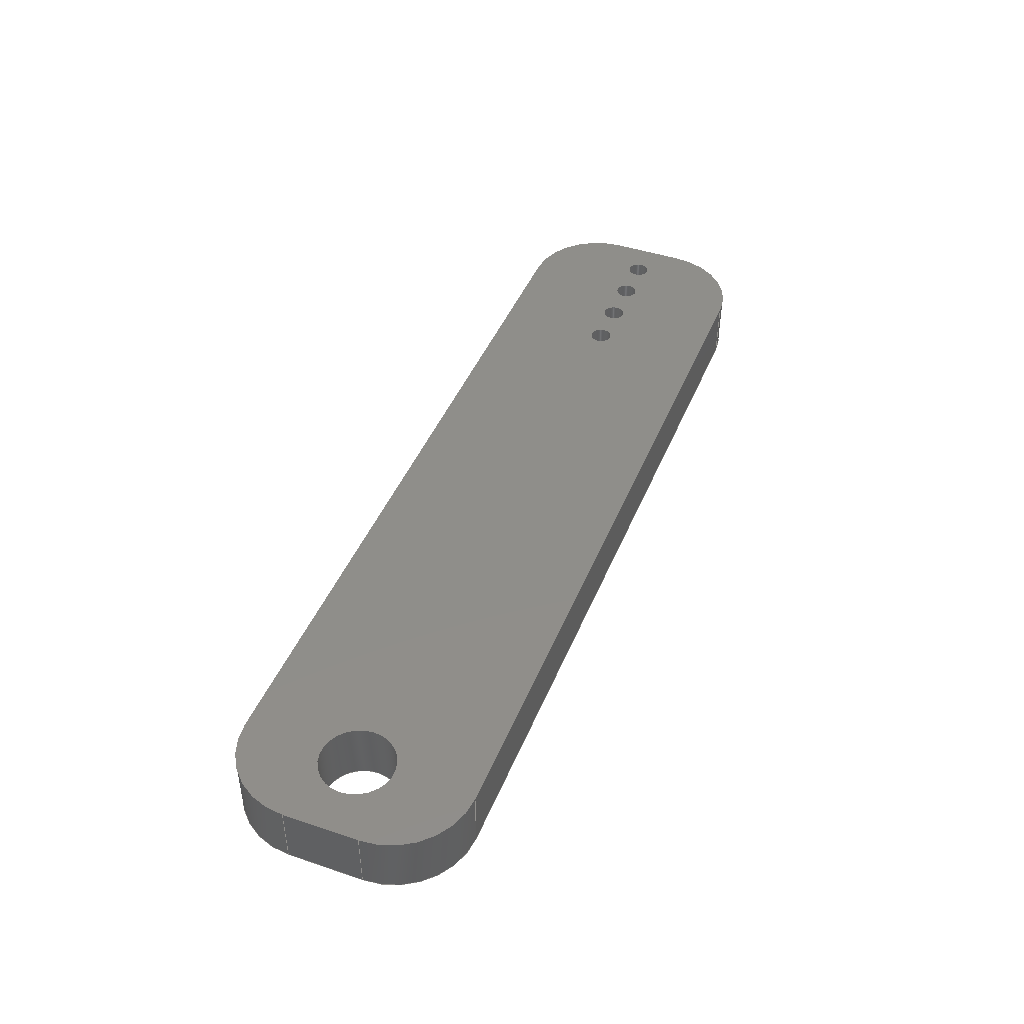
<metadata>
{"format":"step","ext":"step","renderer":"f3d","projection":"perspective","resolution":1024,"background":"white","views":[{"elev":44.3,"azim":111.5,"up":"+Z"}]}
</metadata>
<code>
ISO-10303-21;
DATA;
#1=SHAPE_REPRESENTATION_RELATIONSHIP('','',#282,#2);
#2=ADVANCED_BREP_SHAPE_REPRESENTATION('',(#280),#478);
#3=CYLINDRICAL_SURFACE('',#308,0.00075);
#4=CYLINDRICAL_SURFACE('',#309,0.00075);
#5=CYLINDRICAL_SURFACE('',#310,0.00075);
#6=CYLINDRICAL_SURFACE('',#311,0.00075);
#7=CYLINDRICAL_SURFACE('',#312,0.0024);
#8=CYLINDRICAL_SURFACE('',#313,0.00508);
#9=CYLINDRICAL_SURFACE('',#314,0.00508);
#10=CYLINDRICAL_SURFACE('',#315,0.00508);
#11=CYLINDRICAL_SURFACE('',#316,0.00508);
#12=CIRCLE('',#289,0.0024);
#13=CIRCLE('',#290,0.00075);
#14=CIRCLE('',#291,0.00075);
#15=CIRCLE('',#292,0.00075);
#16=CIRCLE('',#293,0.00075);
#17=CIRCLE('',#294,0.00508);
#18=CIRCLE('',#295,0.00508);
#19=CIRCLE('',#296,0.00508);
#20=CIRCLE('',#297,0.00508);
#21=CIRCLE('',#299,0.0024);
#22=CIRCLE('',#300,0.00075);
#23=CIRCLE('',#301,0.00075);
#24=CIRCLE('',#302,0.00075);
#25=CIRCLE('',#303,0.00075);
#26=CIRCLE('',#304,0.00508);
#27=CIRCLE('',#305,0.00508);
#28=CIRCLE('',#306,0.00508);
#29=CIRCLE('',#307,0.00508);
#30=ORIENTED_EDGE('',*,*,#98,.T.);
#31=ORIENTED_EDGE('',*,*,#99,.T.);
#32=ORIENTED_EDGE('',*,*,#100,.F.);
#33=ORIENTED_EDGE('',*,*,#101,.T.);
#34=ORIENTED_EDGE('',*,*,#102,.T.);
#35=ORIENTED_EDGE('',*,*,#103,.T.);
#36=ORIENTED_EDGE('',*,*,#104,.F.);
#37=ORIENTED_EDGE('',*,*,#105,.T.);
#38=ORIENTED_EDGE('',*,*,#106,.T.);
#39=ORIENTED_EDGE('',*,*,#107,.T.);
#40=ORIENTED_EDGE('',*,*,#108,.F.);
#41=ORIENTED_EDGE('',*,*,#109,.T.);
#42=ORIENTED_EDGE('',*,*,#110,.T.);
#43=ORIENTED_EDGE('',*,*,#111,.T.);
#44=ORIENTED_EDGE('',*,*,#112,.F.);
#45=ORIENTED_EDGE('',*,*,#113,.T.);
#46=ORIENTED_EDGE('',*,*,#114,.F.);
#47=ORIENTED_EDGE('',*,*,#115,.F.);
#48=ORIENTED_EDGE('',*,*,#116,.F.);
#49=ORIENTED_EDGE('',*,*,#117,.F.);
#50=ORIENTED_EDGE('',*,*,#118,.F.);
#51=ORIENTED_EDGE('',*,*,#108,.T.);
#52=ORIENTED_EDGE('',*,*,#119,.T.);
#53=ORIENTED_EDGE('',*,*,#110,.F.);
#54=ORIENTED_EDGE('',*,*,#120,.T.);
#55=ORIENTED_EDGE('',*,*,#98,.F.);
#56=ORIENTED_EDGE('',*,*,#121,.T.);
#57=ORIENTED_EDGE('',*,*,#104,.T.);
#58=ORIENTED_EDGE('',*,*,#122,.T.);
#59=ORIENTED_EDGE('',*,*,#123,.T.);
#60=ORIENTED_EDGE('',*,*,#124,.T.);
#61=ORIENTED_EDGE('',*,*,#125,.T.);
#62=ORIENTED_EDGE('',*,*,#126,.T.);
#63=ORIENTED_EDGE('',*,*,#127,.T.);
#64=ORIENTED_EDGE('',*,*,#112,.T.);
#65=ORIENTED_EDGE('',*,*,#128,.T.);
#66=ORIENTED_EDGE('',*,*,#106,.F.);
#67=ORIENTED_EDGE('',*,*,#129,.T.);
#68=ORIENTED_EDGE('',*,*,#102,.F.);
#69=ORIENTED_EDGE('',*,*,#130,.T.);
#70=ORIENTED_EDGE('',*,*,#100,.T.);
#71=ORIENTED_EDGE('',*,*,#131,.T.);
#72=ORIENTED_EDGE('',*,*,#118,.T.);
#73=ORIENTED_EDGE('',*,*,#127,.F.);
#74=ORIENTED_EDGE('',*,*,#117,.T.);
#75=ORIENTED_EDGE('',*,*,#126,.F.);
#76=ORIENTED_EDGE('',*,*,#116,.T.);
#77=ORIENTED_EDGE('',*,*,#125,.F.);
#78=ORIENTED_EDGE('',*,*,#115,.T.);
#79=ORIENTED_EDGE('',*,*,#124,.F.);
#80=ORIENTED_EDGE('',*,*,#114,.T.);
#81=ORIENTED_EDGE('',*,*,#123,.F.);
#82=ORIENTED_EDGE('',*,*,#119,.F.);
#83=ORIENTED_EDGE('',*,*,#107,.F.);
#84=ORIENTED_EDGE('',*,*,#128,.F.);
#85=ORIENTED_EDGE('',*,*,#111,.F.);
#86=ORIENTED_EDGE('',*,*,#122,.F.);
#87=ORIENTED_EDGE('',*,*,#103,.F.);
#88=ORIENTED_EDGE('',*,*,#129,.F.);
#89=ORIENTED_EDGE('',*,*,#109,.F.);
#90=ORIENTED_EDGE('',*,*,#120,.F.);
#91=ORIENTED_EDGE('',*,*,#113,.F.);
#92=ORIENTED_EDGE('',*,*,#131,.F.);
#93=ORIENTED_EDGE('',*,*,#99,.F.);
#94=ORIENTED_EDGE('',*,*,#121,.F.);
#95=ORIENTED_EDGE('',*,*,#101,.F.);
#96=ORIENTED_EDGE('',*,*,#130,.F.);
#97=ORIENTED_EDGE('',*,*,#105,.F.);
#98=EDGE_CURVE('',#132,#133,#158,.T.);
#99=EDGE_CURVE('',#133,#134,#159,.T.);
#100=EDGE_CURVE('',#135,#134,#160,.T.);
#101=EDGE_CURVE('',#135,#132,#161,.F.);
#102=EDGE_CURVE('',#136,#137,#162,.T.);
#103=EDGE_CURVE('',#137,#138,#163,.F.);
#104=EDGE_CURVE('',#139,#138,#164,.T.);
#105=EDGE_CURVE('',#139,#136,#165,.T.);
#106=EDGE_CURVE('',#140,#141,#166,.T.);
#107=EDGE_CURVE('',#141,#142,#167,.F.);
#108=EDGE_CURVE('',#143,#142,#168,.T.);
#109=EDGE_CURVE('',#143,#140,#169,.T.);
#110=EDGE_CURVE('',#144,#145,#170,.T.);
#111=EDGE_CURVE('',#145,#146,#171,.T.);
#112=EDGE_CURVE('',#147,#146,#172,.T.);
#113=EDGE_CURVE('',#147,#144,#173,.F.);
#114=EDGE_CURVE('',#148,#148,#12,.T.);
#115=EDGE_CURVE('',#149,#149,#13,.T.);
#116=EDGE_CURVE('',#150,#150,#14,.T.);
#117=EDGE_CURVE('',#151,#151,#15,.T.);
#118=EDGE_CURVE('',#152,#152,#16,.T.);
#119=EDGE_CURVE('',#142,#145,#17,.T.);
#120=EDGE_CURVE('',#144,#133,#18,.T.);
#121=EDGE_CURVE('',#132,#139,#19,.T.);
#122=EDGE_CURVE('',#138,#143,#20,.T.);
#123=EDGE_CURVE('',#153,#153,#21,.T.);
#124=EDGE_CURVE('',#154,#154,#22,.T.);
#125=EDGE_CURVE('',#155,#155,#23,.T.);
#126=EDGE_CURVE('',#156,#156,#24,.T.);
#127=EDGE_CURVE('',#157,#157,#25,.T.);
#128=EDGE_CURVE('',#146,#141,#26,.F.);
#129=EDGE_CURVE('',#140,#137,#27,.F.);
#130=EDGE_CURVE('',#136,#135,#28,.F.);
#131=EDGE_CURVE('',#134,#147,#29,.F.);
#132=VERTEX_POINT('',#404);
#133=VERTEX_POINT('',#405);
#134=VERTEX_POINT('',#407);
#135=VERTEX_POINT('',#409);
#136=VERTEX_POINT('',#413);
#137=VERTEX_POINT('',#414);
#138=VERTEX_POINT('',#416);
#139=VERTEX_POINT('',#418);
#140=VERTEX_POINT('',#422);
#141=VERTEX_POINT('',#423);
#142=VERTEX_POINT('',#425);
#143=VERTEX_POINT('',#427);
#144=VERTEX_POINT('',#431);
#145=VERTEX_POINT('',#432);
#146=VERTEX_POINT('',#434);
#147=VERTEX_POINT('',#436);
#148=VERTEX_POINT('',#440);
#149=VERTEX_POINT('',#442);
#150=VERTEX_POINT('',#444);
#151=VERTEX_POINT('',#446);
#152=VERTEX_POINT('',#448);
#153=VERTEX_POINT('',#455);
#154=VERTEX_POINT('',#457);
#155=VERTEX_POINT('',#459);
#156=VERTEX_POINT('',#461);
#157=VERTEX_POINT('',#463);
#158=LINE('',#403,#174);
#159=LINE('',#406,#175);
#160=LINE('',#408,#176);
#161=LINE('',#410,#177);
#162=LINE('',#412,#178);
#163=LINE('',#415,#179);
#164=LINE('',#417,#180);
#165=LINE('',#419,#181);
#166=LINE('',#421,#182);
#167=LINE('',#424,#183);
#168=LINE('',#426,#184);
#169=LINE('',#428,#185);
#170=LINE('',#430,#186);
#171=LINE('',#433,#187);
#172=LINE('',#435,#188);
#173=LINE('',#437,#189);
#174=VECTOR('',#321,1);
#175=VECTOR('',#322,1);
#176=VECTOR('',#323,1);
#177=VECTOR('',#324,1);
#178=VECTOR('',#327,1);
#179=VECTOR('',#328,1);
#180=VECTOR('',#329,1);
#181=VECTOR('',#330,1);
#182=VECTOR('',#333,1);
#183=VECTOR('',#334,1);
#184=VECTOR('',#335,1);
#185=VECTOR('',#336,1);
#186=VECTOR('',#339,1);
#187=VECTOR('',#340,1);
#188=VECTOR('',#341,1);
#189=VECTOR('',#342,1);
#190=EDGE_LOOP('',(#30,#31,#32,#33));
#191=EDGE_LOOP('',(#34,#35,#36,#37));
#192=EDGE_LOOP('',(#38,#39,#40,#41));
#193=EDGE_LOOP('',(#42,#43,#44,#45));
#194=EDGE_LOOP('',(#46));
#195=EDGE_LOOP('',(#47));
#196=EDGE_LOOP('',(#48));
#197=EDGE_LOOP('',(#49));
#198=EDGE_LOOP('',(#50));
#199=EDGE_LOOP('',(#51,#52,#53,#54,#55,#56,#57,#58));
#200=EDGE_LOOP('',(#59));
#201=EDGE_LOOP('',(#60));
#202=EDGE_LOOP('',(#61));
#203=EDGE_LOOP('',(#62));
#204=EDGE_LOOP('',(#63));
#205=EDGE_LOOP('',(#64,#65,#66,#67,#68,#69,#70,#71));
#206=EDGE_LOOP('',(#72));
#207=EDGE_LOOP('',(#73));
#208=EDGE_LOOP('',(#74));
#209=EDGE_LOOP('',(#75));
#210=EDGE_LOOP('',(#76));
#211=EDGE_LOOP('',(#77));
#212=EDGE_LOOP('',(#78));
#213=EDGE_LOOP('',(#79));
#214=EDGE_LOOP('',(#80));
#215=EDGE_LOOP('',(#81));
#216=EDGE_LOOP('',(#82,#83,#84,#85));
#217=EDGE_LOOP('',(#86,#87,#88,#89));
#218=EDGE_LOOP('',(#90,#91,#92,#93));
#219=EDGE_LOOP('',(#94,#95,#96,#97));
#220=FACE_BOUND('',#190,.T.);
#221=FACE_BOUND('',#191,.T.);
#222=FACE_BOUND('',#192,.T.);
#223=FACE_BOUND('',#193,.T.);
#224=FACE_BOUND('',#194,.T.);
#225=FACE_BOUND('',#195,.T.);
#226=FACE_BOUND('',#196,.T.);
#227=FACE_BOUND('',#197,.T.);
#228=FACE_BOUND('',#198,.T.);
#229=FACE_BOUND('',#199,.T.);
#230=FACE_BOUND('',#200,.T.);
#231=FACE_BOUND('',#201,.T.);
#232=FACE_BOUND('',#202,.T.);
#233=FACE_BOUND('',#203,.T.);
#234=FACE_BOUND('',#204,.T.);
#235=FACE_BOUND('',#205,.T.);
#236=FACE_BOUND('',#206,.T.);
#237=FACE_BOUND('',#207,.T.);
#238=FACE_BOUND('',#208,.T.);
#239=FACE_BOUND('',#209,.T.);
#240=FACE_BOUND('',#210,.T.);
#241=FACE_BOUND('',#211,.T.);
#242=FACE_BOUND('',#212,.T.);
#243=FACE_BOUND('',#213,.T.);
#244=FACE_BOUND('',#214,.T.);
#245=FACE_BOUND('',#215,.T.);
#246=FACE_BOUND('',#216,.T.);
#247=FACE_BOUND('',#217,.T.);
#248=FACE_BOUND('',#218,.T.);
#249=FACE_BOUND('',#219,.T.);
#250=PLANE('',#284);
#251=PLANE('',#285);
#252=PLANE('',#286);
#253=PLANE('',#287);
#254=PLANE('',#288);
#255=PLANE('',#298);
#256=ADVANCED_FACE('',(#220),#250,.T.);
#257=ADVANCED_FACE('',(#221),#251,.F.);
#258=ADVANCED_FACE('',(#222),#252,.F.);
#259=ADVANCED_FACE('',(#223),#253,.T.);
#260=ADVANCED_FACE('',(#224,#225,#226,#227,#228,#229),#254,.T.);
#261=ADVANCED_FACE('',(#230,#231,#232,#233,#234,#235),#255,.F.);
#262=ADVANCED_FACE('',(#236,#237),#3,.F.);
#263=ADVANCED_FACE('',(#238,#239),#4,.F.);
#264=ADVANCED_FACE('',(#240,#241),#5,.F.);
#265=ADVANCED_FACE('',(#242,#243),#6,.F.);
#266=ADVANCED_FACE('',(#244,#245),#7,.F.);
#267=ADVANCED_FACE('',(#246),#8,.T.);
#268=ADVANCED_FACE('',(#247),#9,.T.);
#269=ADVANCED_FACE('',(#248),#10,.T.);
#270=ADVANCED_FACE('',(#249),#11,.T.);
#271=CLOSED_SHELL('',(#256,#257,#258,#259,#260,#261,#262,#263,#264,#265,
#266,#267,#268,#269,#270));
#272=STYLED_ITEM('',(#273),#280);
#273=PRESENTATION_STYLE_ASSIGNMENT((#274));
#274=SURFACE_STYLE_USAGE(.BOTH.,#275);
#275=SURFACE_SIDE_STYLE('',(#276));
#276=SURFACE_STYLE_FILL_AREA(#277);
#277=FILL_AREA_STYLE('',(#278));
#278=FILL_AREA_STYLE_COLOUR('',#279);
#279=COLOUR_RGB('',0.9725,0.5294,0.003922);
#280=MANIFOLD_SOLID_BREP('Part 1',#271);
#281=SHAPE_DEFINITION_REPRESENTATION(#483,#282);
#282=SHAPE_REPRESENTATION('Part 1',(#283),#478);
#283=AXIS2_PLACEMENT_3D('',#401,#317,#318);
#284=AXIS2_PLACEMENT_3D('',#402,#319,#320);
#285=AXIS2_PLACEMENT_3D('',#411,#325,#326);
#286=AXIS2_PLACEMENT_3D('',#420,#331,#332);
#287=AXIS2_PLACEMENT_3D('',#429,#337,#338);
#288=AXIS2_PLACEMENT_3D('',#438,#343,#344);
#289=AXIS2_PLACEMENT_3D('',#439,#345,#346);
#290=AXIS2_PLACEMENT_3D('',#441,#347,#348);
#291=AXIS2_PLACEMENT_3D('',#443,#349,#350);
#292=AXIS2_PLACEMENT_3D('',#445,#351,#352);
#293=AXIS2_PLACEMENT_3D('',#447,#353,#354);
#294=AXIS2_PLACEMENT_3D('',#449,#355,#356);
#295=AXIS2_PLACEMENT_3D('',#450,#357,#358);
#296=AXIS2_PLACEMENT_3D('',#451,#359,#360);
#297=AXIS2_PLACEMENT_3D('',#452,#361,#362);
#298=AXIS2_PLACEMENT_3D('',#453,#363,#364);
#299=AXIS2_PLACEMENT_3D('',#454,#365,#366);
#300=AXIS2_PLACEMENT_3D('',#456,#367,#368);
#301=AXIS2_PLACEMENT_3D('',#458,#369,#370);
#302=AXIS2_PLACEMENT_3D('',#460,#371,#372);
#303=AXIS2_PLACEMENT_3D('',#462,#373,#374);
#304=AXIS2_PLACEMENT_3D('',#464,#375,#376);
#305=AXIS2_PLACEMENT_3D('',#465,#377,#378);
#306=AXIS2_PLACEMENT_3D('',#466,#379,#380);
#307=AXIS2_PLACEMENT_3D('',#467,#381,#382);
#308=AXIS2_PLACEMENT_3D('',#468,#383,#384);
#309=AXIS2_PLACEMENT_3D('',#469,#385,#386);
#310=AXIS2_PLACEMENT_3D('',#470,#387,#388);
#311=AXIS2_PLACEMENT_3D('',#471,#389,#390);
#312=AXIS2_PLACEMENT_3D('',#472,#391,#392);
#313=AXIS2_PLACEMENT_3D('',#473,#393,#394);
#314=AXIS2_PLACEMENT_3D('',#474,#395,#396);
#315=AXIS2_PLACEMENT_3D('',#475,#397,#398);
#316=AXIS2_PLACEMENT_3D('',#476,#399,#400);
#317=DIRECTION('',(0,0,1));
#318=DIRECTION('',(1,0,0));
#319=DIRECTION('',(-1,0,0));
#320=DIRECTION('',(0,0,1));
#321=DIRECTION('',(0,1,0));
#322=DIRECTION('',(0,0,-1));
#323=DIRECTION('',(0,1,0));
#324=DIRECTION('',(0,0,-1));
#325=DIRECTION('',(0,1,0));
#326=DIRECTION('',(0,0,1));
#327=DIRECTION('',(1,0,0));
#328=DIRECTION('',(0,0,-1));
#329=DIRECTION('',(1,0,0));
#330=DIRECTION('',(0,0,-1));
#331=DIRECTION('',(-1,0,0));
#332=DIRECTION('',(0,0,1));
#333=DIRECTION('',(0,1,0));
#334=DIRECTION('',(0,0,-1));
#335=DIRECTION('',(0,1,0));
#336=DIRECTION('',(0,0,-1));
#337=DIRECTION('',(0,1,0));
#338=DIRECTION('',(0,0,1));
#339=DIRECTION('',(1,0,0));
#340=DIRECTION('',(0,0,-1));
#341=DIRECTION('',(1,0,0));
#342=DIRECTION('',(0,0,-1));
#343=DIRECTION('',(0,0,1));
#344=DIRECTION('',(1,0,0));
#345=DIRECTION('',(0,0,1));
#346=DIRECTION('',(1,0,0));
#347=DIRECTION('',(0,0,1));
#348=DIRECTION('',(1,0,0));
#349=DIRECTION('',(0,0,1));
#350=DIRECTION('',(1,0,0));
#351=DIRECTION('',(0,0,1));
#352=DIRECTION('',(1,0,0));
#353=DIRECTION('',(0,0,1));
#354=DIRECTION('',(1,0,0));
#355=DIRECTION('',(0,0,1));
#356=DIRECTION('',(1,0,0));
#357=DIRECTION('',(0,0,1));
#358=DIRECTION('',(1,0,0));
#359=DIRECTION('',(0,0,1));
#360=DIRECTION('',(1,0,0));
#361=DIRECTION('',(0,0,1));
#362=DIRECTION('',(1,0,0));
#363=DIRECTION('',(0,0,1));
#364=DIRECTION('',(1,0,0));
#365=DIRECTION('',(0,0,1));
#366=DIRECTION('',(1,0,0));
#367=DIRECTION('',(0,0,1));
#368=DIRECTION('',(1,0,0));
#369=DIRECTION('',(0,0,1));
#370=DIRECTION('',(1,0,0));
#371=DIRECTION('',(0,0,1));
#372=DIRECTION('',(1,0,0));
#373=DIRECTION('',(0,0,1));
#374=DIRECTION('',(1,0,0));
#375=DIRECTION('',(0,0,1));
#376=DIRECTION('',(1,0,0));
#377=DIRECTION('',(0,0,1));
#378=DIRECTION('',(1,0,0));
#379=DIRECTION('',(0,0,1));
#380=DIRECTION('',(1,0,0));
#381=DIRECTION('',(0,0,1));
#382=DIRECTION('',(1,0,0));
#383=DIRECTION('',(0,0,1));
#384=DIRECTION('',(1,0,0));
#385=DIRECTION('',(0,0,1));
#386=DIRECTION('',(1,0,0));
#387=DIRECTION('',(0,0,1));
#388=DIRECTION('',(1,0,0));
#389=DIRECTION('',(0,0,1));
#390=DIRECTION('',(1,0,0));
#391=DIRECTION('',(0,0,1));
#392=DIRECTION('',(1,0,0));
#393=DIRECTION('',(0,0,1));
#394=DIRECTION('',(1,0,0));
#395=DIRECTION('',(0,0,-1));
#396=DIRECTION('',(-1,0,0));
#397=DIRECTION('',(0,0,-1));
#398=DIRECTION('',(-1,0,0));
#399=DIRECTION('',(0,0,1));
#400=DIRECTION('',(1,0,0));
#401=CARTESIAN_POINT('',(0,0,0));
#402=CARTESIAN_POINT('',(0,0.00375,0.004));
#403=CARTESIAN_POINT('',(0,0.00375,0.004));
#404=CARTESIAN_POINT('',(0,0.00508,0.004));
#405=CARTESIAN_POINT('',(0,0.00992,0.004));
#406=CARTESIAN_POINT('',(0,0.00992,0.004));
#407=CARTESIAN_POINT('',(0,0.00992,0));
#408=CARTESIAN_POINT('',(0,0.00375,0));
#409=CARTESIAN_POINT('',(0,0.00508,0));
#410=CARTESIAN_POINT('',(0,0.00508,0.004));
#411=CARTESIAN_POINT('',(0.03,0,0.004));
#412=CARTESIAN_POINT('',(0.03,0,0));
#413=CARTESIAN_POINT('',(0.00508,0,0));
#414=CARTESIAN_POINT('',(0.05492,0,0));
#415=CARTESIAN_POINT('',(0.05492,0,0.004));
#416=CARTESIAN_POINT('',(0.05492,0,0.004));
#417=CARTESIAN_POINT('',(0.03,0,0.004));
#418=CARTESIAN_POINT('',(0.00508,0,0.004));
#419=CARTESIAN_POINT('',(0.00508,0,0));
#420=CARTESIAN_POINT('',(0.06,0.00375,0.004));
#421=CARTESIAN_POINT('',(0.06,0.00375,0));
#422=CARTESIAN_POINT('',(0.06,0.00508,0));
#423=CARTESIAN_POINT('',(0.06,0.00992,0));
#424=CARTESIAN_POINT('',(0.06,0.00992,0.004));
#425=CARTESIAN_POINT('',(0.06,0.00992,0.004));
#426=CARTESIAN_POINT('',(0.06,0.00375,0.004));
#427=CARTESIAN_POINT('',(0.06,0.00508,0.004));
#428=CARTESIAN_POINT('',(0.06,0.00508,0.004));
#429=CARTESIAN_POINT('',(0.03,0.015,0.004));
#430=CARTESIAN_POINT('',(0.03,0.015,0.004));
#431=CARTESIAN_POINT('',(0.00508,0.015,0.004));
#432=CARTESIAN_POINT('',(0.05492,0.015,0.004));
#433=CARTESIAN_POINT('',(0.05492,0.015,0));
#434=CARTESIAN_POINT('',(0.05492,0.015,0));
#435=CARTESIAN_POINT('',(0.03,0.015,0));
#436=CARTESIAN_POINT('',(0.00508,0.015,0));
#437=CARTESIAN_POINT('',(0.00508,0.015,0.004));
#438=CARTESIAN_POINT('',(0.03,0.0075,0.004));
#439=CARTESIAN_POINT('',(0.055,0.0075,0.004));
#440=CARTESIAN_POINT('',(0.0574,0.0075,0.004));
#441=CARTESIAN_POINT('',(0.0025,0.0075,0.004));
#442=CARTESIAN_POINT('',(0.00325,0.0075,0.004));
#443=CARTESIAN_POINT('',(0.0055,0.0075,0.004));
#444=CARTESIAN_POINT('',(0.00625,0.0075,0.004));
#445=CARTESIAN_POINT('',(0.0085,0.0075,0.004));
#446=CARTESIAN_POINT('',(0.00925,0.0075,0.004));
#447=CARTESIAN_POINT('',(0.0115,0.0075,0.004));
#448=CARTESIAN_POINT('',(0.01225,0.0075,0.004));
#449=CARTESIAN_POINT('',(0.05492,0.00992,0.004));
#450=CARTESIAN_POINT('',(0.00508,0.00992,0.004));
#451=CARTESIAN_POINT('',(0.00508,0.00508,0.004));
#452=CARTESIAN_POINT('',(0.05492,0.00508,0.004));
#453=CARTESIAN_POINT('',(0.03,0.0075,0));
#454=CARTESIAN_POINT('',(0.055,0.0075,0));
#455=CARTESIAN_POINT('',(0.0574,0.0075,0));
#456=CARTESIAN_POINT('',(0.0025,0.0075,0));
#457=CARTESIAN_POINT('',(0.00325,0.0075,0));
#458=CARTESIAN_POINT('',(0.0055,0.0075,0));
#459=CARTESIAN_POINT('',(0.00625,0.0075,0));
#460=CARTESIAN_POINT('',(0.0085,0.0075,0));
#461=CARTESIAN_POINT('',(0.00925,0.0075,0));
#462=CARTESIAN_POINT('',(0.0115,0.0075,0));
#463=CARTESIAN_POINT('',(0.01225,0.0075,0));
#464=CARTESIAN_POINT('',(0.05492,0.00992,0));
#465=CARTESIAN_POINT('',(0.05492,0.00508,0));
#466=CARTESIAN_POINT('',(0.00508,0.00508,0));
#467=CARTESIAN_POINT('',(0.00508,0.00992,0));
#468=CARTESIAN_POINT('',(0.0115,0.0075,0));
#469=CARTESIAN_POINT('',(0.0085,0.0075,0));
#470=CARTESIAN_POINT('',(0.0055,0.0075,0));
#471=CARTESIAN_POINT('',(0.0025,0.0075,0));
#472=CARTESIAN_POINT('',(0.055,0.0075,0));
#473=CARTESIAN_POINT('',(0.05492,0.00992,0.004));
#474=CARTESIAN_POINT('',(0.05492,0.00508,0.004));
#475=CARTESIAN_POINT('',(0.00508,0.00992,0.004));
#476=CARTESIAN_POINT('',(0.00508,0.00508,0.004));
#477=MECHANICAL_DESIGN_GEOMETRIC_PRESENTATION_REPRESENTATION('',(#272),
#478);
#478=(
GEOMETRIC_REPRESENTATION_CONTEXT(3)
GLOBAL_UNCERTAINTY_ASSIGNED_CONTEXT((#479))
GLOBAL_UNIT_ASSIGNED_CONTEXT((#482,#481,#480))
REPRESENTATION_CONTEXT('Part 1','TOP_LEVEL_ASSEMBLY_PART')
);
#479=UNCERTAINTY_MEASURE_WITH_UNIT(LENGTH_MEASURE(1e-08),#482,
'DISTANCE_ACCURACY_VALUE','Maximum Tolerance applied to model');
#480=(
NAMED_UNIT(*)
SI_UNIT($,.STERADIAN.)
SOLID_ANGLE_UNIT()
);
#481=(
NAMED_UNIT(*)
PLANE_ANGLE_UNIT()
SI_UNIT($,.RADIAN.)
);
#482=(
LENGTH_UNIT()
NAMED_UNIT(*)
SI_UNIT($,.METRE.)
);
#483=PRODUCT_DEFINITION_SHAPE('','',#484);
#484=PRODUCT_DEFINITION('','',#486,#485);
#485=PRODUCT_DEFINITION_CONTEXT('',#492,'design');
#486=PRODUCT_DEFINITION_FORMATION_WITH_SPECIFIED_SOURCE('','',#488,
 .NOT_KNOWN.);
#487=PRODUCT_RELATED_PRODUCT_CATEGORY('','',(#488));
#488=PRODUCT('Part 1','Part 1','Part 1',(#490));
#489=PRODUCT_CATEGORY('','');
#490=PRODUCT_CONTEXT('',#492,'mechanical');
#491=APPLICATION_PROTOCOL_DEFINITION('international standard',
'ap242_managed_model_based_3d_engineering',2011,#492);
#492=APPLICATION_CONTEXT('managed model based 3d engineering');
ENDSEC;
END-ISO-10303-21;

</code>
